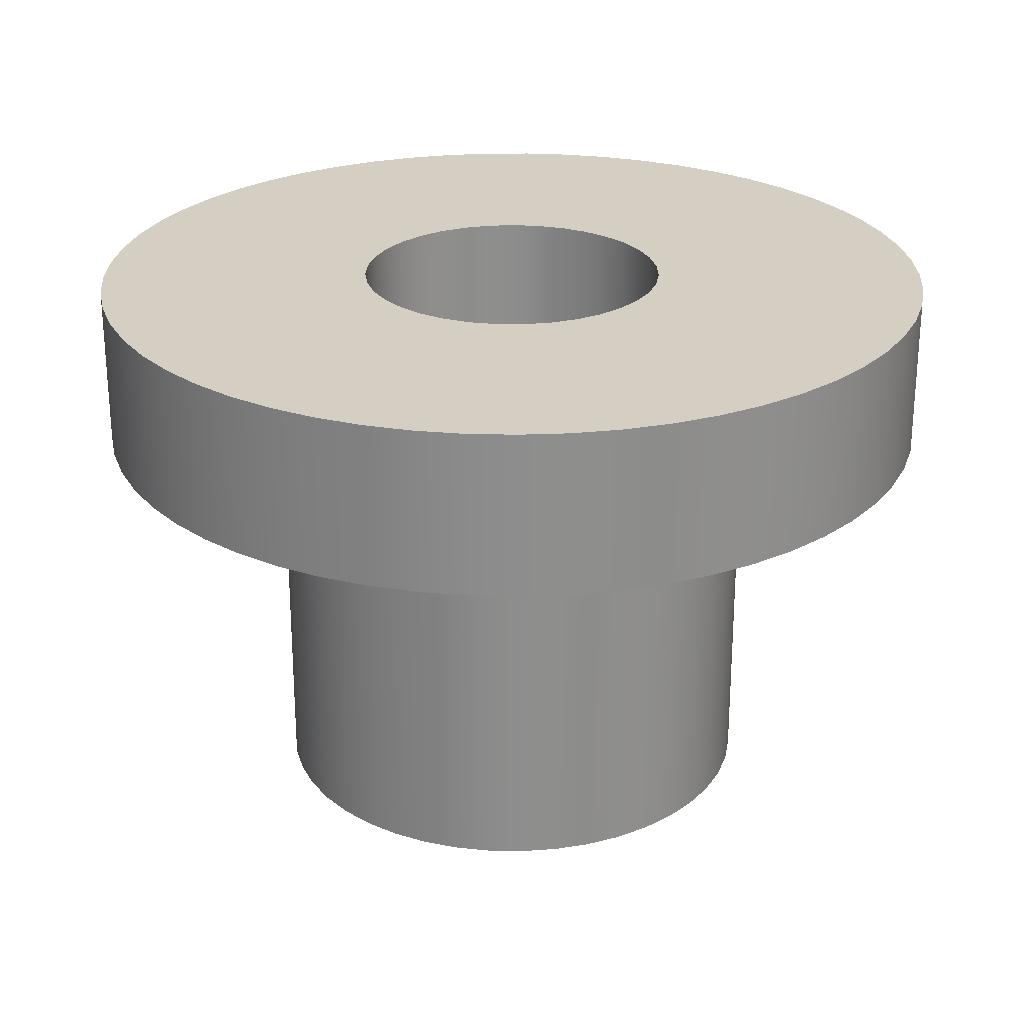
<metadata>
{"format":"obj","ext":"obj","renderer":"f3d","projection":"perspective","resolution":1024,"background":"white","views":[{"elev":25.5,"azim":-84.3,"up":"+Z"}]}
</metadata>
<code>
v -0.344 -4.213e-17 0
v -0.3419 0.03784 0
v -0.3357 0.07523 0
v -0.3254 0.1117 0
v -0.3111 0.1468 0
v -0.2931 0.1801 0
v -0.2715 0.2113 0
v -0.2466 0.2399 0
v -0.2187 0.2655 0
v -0.1882 0.288 0
v -0.1553 0.3069 0
v -0.1206 0.3222 0
v -0.08445 0.3335 0
v -0.04725 0.3407 0
v -0.009479 0.3439 0
v 0.02841 0.3428 0
v 0.06595 0.3376 0
v 0.1027 0.3283 0
v 0.1382 0.315 0
v 0.172 0.2979 0
v 0.2037 0.2772 0
v 0.233 0.2531 0
v 0.2594 0.2259 0
v 0.2827 0.196 0
v 0.3025 0.1637 0
v 0.3187 0.1295 0
v 0.331 0.0936 0
v 0.3393 0.05662 0
v 0.3435 0.01895 0
v 0.3435 -0.01895 0
v 0.3393 -0.05662 0
v 0.331 -0.0936 0
v 0.3187 -0.1295 0
v 0.3025 -0.1637 0
v 0.2827 -0.196 0
v 0.2594 -0.2259 0
v 0.233 -0.2531 0
v 0.2037 -0.2772 0
v 0.172 -0.2979 0
v 0.1382 -0.315 0
v 0.1027 -0.3283 0
v 0.06595 -0.3376 0
v 0.02841 -0.3428 0
v -0.009479 -0.3439 0
v -0.04725 -0.3407 0
v -0.08445 -0.3335 0
v -0.1206 -0.3222 0
v -0.1553 -0.3069 0
v -0.1882 -0.288 0
v -0.2187 -0.2655 0
v -0.2466 -0.2399 0
v -0.2715 -0.2113 0
v -0.2931 -0.1801 0
v -0.3111 -0.1468 0
v -0.3254 -0.1117 0
v -0.3357 -0.07523 0
v -0.3419 -0.03784 0
v -0.2 -2.449e-17 0
v -0.198 -0.02846 0
v -0.1919 -0.05635 0
v -0.1819 -0.08308 0
v -0.1683 -0.1081 0
v -0.1511 -0.131 0
v -0.131 -0.1511 0
v -0.1081 -0.1683 0
v -0.08308 -0.1819 0
v -0.05635 -0.1919 0
v -0.02846 -0.198 0
v 1.225e-17 -0.2 0
v 0.02846 -0.198 0
v 0.05635 -0.1919 0
v 0.08308 -0.1819 0
v 0.1081 -0.1683 0
v 0.131 -0.1511 0
v 0.1511 -0.131 0
v 0.1683 -0.1081 0
v 0.1819 -0.08308 0
v 0.1919 -0.05635 0
v 0.198 -0.02846 0
v 0.2 0 0
v 0.198 0.02846 0
v 0.1919 0.05635 0
v 0.1819 0.08308 0
v 0.1683 0.1081 0
v 0.1511 0.131 0
v 0.131 0.1511 0
v 0.1081 0.1683 0
v 0.08308 0.1819 0
v 0.05635 0.1919 0
v 0.02846 0.198 0
v 1.225e-17 0.2 0
v -0.02846 0.198 0
v -0.05635 0.1919 0
v -0.08308 0.1819 0
v -0.1081 0.1683 0
v -0.131 0.1511 0
v -0.1511 0.131 0
v -0.1683 0.1081 0
v -0.1819 0.08308 0
v -0.1919 0.05635 0
v -0.198 0.02846 0
v -0.344 -4.213e-17 0.13
v -0.3419 0.03784 0.13
v -0.3357 0.07523 0.13
v -0.3254 0.1117 0.13
v -0.3111 0.1468 0.13
v -0.2931 0.1801 0.13
v -0.2715 0.2113 0.13
v -0.2466 0.2399 0.13
v -0.2187 0.2655 0.13
v -0.1882 0.288 0.13
v -0.1553 0.3069 0.13
v -0.1206 0.3222 0.13
v -0.08445 0.3335 0.13
v -0.04725 0.3407 0.13
v -0.009479 0.3439 0.13
v 0.02841 0.3428 0.13
v 0.06595 0.3376 0.13
v 0.1027 0.3283 0.13
v 0.1382 0.315 0.13
v 0.172 0.2979 0.13
v 0.2037 0.2772 0.13
v 0.233 0.2531 0.13
v 0.2594 0.2259 0.13
v 0.2827 0.196 0.13
v 0.3025 0.1637 0.13
v 0.3187 0.1295 0.13
v 0.331 0.0936 0.13
v 0.3393 0.05662 0.13
v 0.3435 0.01895 0.13
v 0.3435 -0.01895 0.13
v 0.3393 -0.05662 0.13
v 0.331 -0.0936 0.13
v 0.3187 -0.1295 0.13
v 0.3025 -0.1637 0.13
v 0.2827 -0.196 0.13
v 0.2594 -0.2259 0.13
v 0.233 -0.2531 0.13
v 0.2037 -0.2772 0.13
v 0.172 -0.2979 0.13
v 0.1382 -0.315 0.13
v 0.1027 -0.3283 0.13
v 0.06595 -0.3376 0.13
v 0.02841 -0.3428 0.13
v -0.009479 -0.3439 0.13
v -0.04725 -0.3407 0.13
v -0.08445 -0.3335 0.13
v -0.1206 -0.3222 0.13
v -0.1553 -0.3069 0.13
v -0.1882 -0.288 0.13
v -0.2187 -0.2655 0.13
v -0.2466 -0.2399 0.13
v -0.2715 -0.2113 0.13
v -0.2931 -0.1801 0.13
v -0.3111 -0.1468 0.13
v -0.3254 -0.1117 0.13
v -0.3357 -0.07523 0.13
v -0.3419 -0.03784 0.13
v -0.344 -4.213e-17 0
v -0.3419 -0.03784 0
v -0.3357 -0.07523 0
v -0.3254 -0.1117 0
v -0.3111 -0.1468 0
v -0.2931 -0.1801 0
v -0.2715 -0.2113 0
v -0.2466 -0.2399 0
v -0.2187 -0.2655 0
v -0.1882 -0.288 0
v -0.1553 -0.3069 0
v -0.1206 -0.3222 0
v -0.08445 -0.3335 0
v -0.04725 -0.3407 0
v -0.009479 -0.3439 0
v 0.02841 -0.3428 0
v 0.06595 -0.3376 0
v 0.1027 -0.3283 0
v 0.1382 -0.315 0
v 0.172 -0.2979 0
v 0.2037 -0.2772 0
v 0.233 -0.2531 0
v 0.2594 -0.2259 0
v 0.2827 -0.196 0
v 0.3025 -0.1637 0
v 0.3187 -0.1295 0
v 0.331 -0.0936 0
v 0.3393 -0.05662 0
v 0.3435 -0.01895 0
v 0.3435 0.01895 0
v 0.3393 0.05662 0
v 0.331 0.0936 0
v 0.3187 0.1295 0
v 0.3025 0.1637 0
v 0.2827 0.196 0
v 0.2594 0.2259 0
v 0.233 0.2531 0
v 0.2037 0.2772 0
v 0.172 0.2979 0
v 0.1382 0.315 0
v 0.1027 0.3283 0
v 0.06595 0.3376 0
v 0.02841 0.3428 0
v -0.009479 0.3439 0
v -0.04725 0.3407 0
v -0.08445 0.3335 0
v -0.1206 0.3222 0
v -0.1553 0.3069 0
v -0.1882 0.288 0
v -0.2187 0.2655 0
v -0.2466 0.2399 0
v -0.2715 0.2113 0
v -0.2931 0.1801 0
v -0.3111 0.1468 0
v -0.3254 0.1117 0
v -0.3357 0.07523 0
v -0.3419 0.03784 0
v -0.344 -4.213e-17 0
v -0.344 -4.213e-17 0.13
v -0.124 -1.519e-17 0.13
v -0.122 0.02214 0.13
v -0.1161 0.04357 0.13
v -0.1064 0.0636 0.13
v -0.09338 0.08158 0.13
v -0.07731 0.09695 0.13
v -0.05876 0.1092 0.13
v -0.03832 0.1179 0.13
v -0.01664 0.1229 0.13
v 0.005563 0.1239 0.13
v 0.02759 0.1209 0.13
v 0.04874 0.114 0.13
v 0.06831 0.1035 0.13
v 0.08569 0.08963 0.13
v 0.1003 0.07289 0.13
v 0.1117 0.0538 0.13
v 0.1195 0.03299 0.13
v 0.1235 0.01112 0.13
v 0.1235 -0.01112 0.13
v 0.1195 -0.03299 0.13
v 0.1117 -0.0538 0.13
v 0.1003 -0.07289 0.13
v 0.08569 -0.08963 0.13
v 0.06831 -0.1035 0.13
v 0.04874 -0.114 0.13
v 0.02759 -0.1209 0.13
v 0.005563 -0.1239 0.13
v -0.01664 -0.1229 0.13
v -0.03832 -0.1179 0.13
v -0.05876 -0.1092 0.13
v -0.07731 -0.09695 0.13
v -0.09338 -0.08158 0.13
v -0.1064 -0.0636 0.13
v -0.1161 -0.04357 0.13
v -0.122 -0.02214 0.13
v -0.344 -4.213e-17 0.13
v -0.3419 -0.03784 0.13
v -0.3357 -0.07523 0.13
v -0.3254 -0.1117 0.13
v -0.3111 -0.1468 0.13
v -0.2931 -0.1801 0.13
v -0.2715 -0.2113 0.13
v -0.2466 -0.2399 0.13
v -0.2187 -0.2655 0.13
v -0.1882 -0.288 0.13
v -0.1553 -0.3069 0.13
v -0.1206 -0.3222 0.13
v -0.08445 -0.3335 0.13
v -0.04725 -0.3407 0.13
v -0.009479 -0.3439 0.13
v 0.02841 -0.3428 0.13
v 0.06595 -0.3376 0.13
v 0.1027 -0.3283 0.13
v 0.1382 -0.315 0.13
v 0.172 -0.2979 0.13
v 0.2037 -0.2772 0.13
v 0.233 -0.2531 0.13
v 0.2594 -0.2259 0.13
v 0.2827 -0.196 0.13
v 0.3025 -0.1637 0.13
v 0.3187 -0.1295 0.13
v 0.331 -0.0936 0.13
v 0.3393 -0.05662 0.13
v 0.3435 -0.01895 0.13
v 0.3435 0.01895 0.13
v 0.3393 0.05662 0.13
v 0.331 0.0936 0.13
v 0.3187 0.1295 0.13
v 0.3025 0.1637 0.13
v 0.2827 0.196 0.13
v 0.2594 0.2259 0.13
v 0.233 0.2531 0.13
v 0.2037 0.2772 0.13
v 0.172 0.2979 0.13
v 0.1382 0.315 0.13
v 0.1027 0.3283 0.13
v 0.06595 0.3376 0.13
v 0.02841 0.3428 0.13
v -0.009479 0.3439 0.13
v -0.04725 0.3407 0.13
v -0.08445 0.3335 0.13
v -0.1206 0.3222 0.13
v -0.1553 0.3069 0.13
v -0.1882 0.288 0.13
v -0.2187 0.2655 0.13
v -0.2466 0.2399 0.13
v -0.2715 0.2113 0.13
v -0.2931 0.1801 0.13
v -0.3111 0.1468 0.13
v -0.3254 0.1117 0.13
v -0.3357 0.07523 0.13
v -0.3419 0.03784 0.13
v -0.124 -1.519e-17 0.13
v -0.122 -0.02214 0.13
v -0.1161 -0.04357 0.13
v -0.1064 -0.0636 0.13
v -0.09338 -0.08158 0.13
v -0.07731 -0.09695 0.13
v -0.05876 -0.1092 0.13
v -0.03832 -0.1179 0.13
v -0.01664 -0.1229 0.13
v 0.005563 -0.1239 0.13
v 0.02759 -0.1209 0.13
v 0.04874 -0.114 0.13
v 0.06831 -0.1035 0.13
v 0.08569 -0.08963 0.13
v 0.1003 -0.07289 0.13
v 0.1117 -0.0538 0.13
v 0.1195 -0.03299 0.13
v 0.1235 -0.01112 0.13
v 0.1235 0.01112 0.13
v 0.1195 0.03299 0.13
v 0.1117 0.0538 0.13
v 0.1003 0.07289 0.13
v 0.08569 0.08963 0.13
v 0.06831 0.1035 0.13
v 0.04874 0.114 0.13
v 0.02759 0.1209 0.13
v 0.005563 0.1239 0.13
v -0.01664 0.1229 0.13
v -0.03832 0.1179 0.13
v -0.05876 0.1092 0.13
v -0.07731 0.09695 0.13
v -0.09338 0.08158 0.13
v -0.1064 0.0636 0.13
v -0.1161 0.04357 0.13
v -0.122 0.02214 0.13
v -0.124 -1.519e-17 -0.32
v -0.122 0.02214 -0.32
v -0.1161 0.04357 -0.32
v -0.1064 0.0636 -0.32
v -0.09338 0.08158 -0.32
v -0.07731 0.09695 -0.32
v -0.05876 0.1092 -0.32
v -0.03832 0.1179 -0.32
v -0.01664 0.1229 -0.32
v 0.005563 0.1239 -0.32
v 0.02759 0.1209 -0.32
v 0.04874 0.114 -0.32
v 0.06831 0.1035 -0.32
v 0.08569 0.08963 -0.32
v 0.1003 0.07289 -0.32
v 0.1117 0.0538 -0.32
v 0.1195 0.03299 -0.32
v 0.1235 0.01112 -0.32
v 0.1235 -0.01112 -0.32
v 0.1195 -0.03299 -0.32
v 0.1117 -0.0538 -0.32
v 0.1003 -0.07289 -0.32
v 0.08569 -0.08963 -0.32
v 0.06831 -0.1035 -0.32
v 0.04874 -0.114 -0.32
v 0.02759 -0.1209 -0.32
v 0.005563 -0.1239 -0.32
v -0.01664 -0.1229 -0.32
v -0.03832 -0.1179 -0.32
v -0.05876 -0.1092 -0.32
v -0.07731 -0.09695 -0.32
v -0.09338 -0.08158 -0.32
v -0.1064 -0.0636 -0.32
v -0.1161 -0.04357 -0.32
v -0.122 -0.02214 -0.32
v -0.124 -1.519e-17 -0.32
v -0.124 -1.519e-17 0.13
v -0.2 -2.449e-17 -0.32
v -0.198 -0.02846 -0.32
v -0.1919 -0.05635 -0.32
v -0.1819 -0.08308 -0.32
v -0.1683 -0.1081 -0.32
v -0.1511 -0.131 -0.32
v -0.131 -0.1511 -0.32
v -0.1081 -0.1683 -0.32
v -0.08308 -0.1819 -0.32
v -0.05635 -0.1919 -0.32
v -0.02846 -0.198 -0.32
v 1.225e-17 -0.2 -0.32
v 0.02846 -0.198 -0.32
v 0.05635 -0.1919 -0.32
v 0.08308 -0.1819 -0.32
v 0.1081 -0.1683 -0.32
v 0.131 -0.1511 -0.32
v 0.1511 -0.131 -0.32
v 0.1683 -0.1081 -0.32
v 0.1819 -0.08308 -0.32
v 0.1919 -0.05635 -0.32
v 0.198 -0.02846 -0.32
v 0.2 0 -0.32
v 0.198 0.02846 -0.32
v 0.1919 0.05635 -0.32
v 0.1819 0.08308 -0.32
v 0.1683 0.1081 -0.32
v 0.1511 0.131 -0.32
v 0.131 0.1511 -0.32
v 0.1081 0.1683 -0.32
v 0.08308 0.1819 -0.32
v 0.05635 0.1919 -0.32
v 0.02846 0.198 -0.32
v 1.225e-17 0.2 -0.32
v -0.02846 0.198 -0.32
v -0.05635 0.1919 -0.32
v -0.08308 0.1819 -0.32
v -0.1081 0.1683 -0.32
v -0.131 0.1511 -0.32
v -0.1511 0.131 -0.32
v -0.1683 0.1081 -0.32
v -0.1819 0.08308 -0.32
v -0.1919 0.05635 -0.32
v -0.198 0.02846 -0.32
v -0.2 -2.449e-17 0
v -0.198 0.02846 0
v -0.1919 0.05635 0
v -0.1819 0.08308 0
v -0.1683 0.1081 0
v -0.1511 0.131 0
v -0.131 0.1511 0
v -0.1081 0.1683 0
v -0.08308 0.1819 0
v -0.05635 0.1919 0
v -0.02846 0.198 0
v 1.225e-17 0.2 0
v 0.02846 0.198 0
v 0.05635 0.1919 0
v 0.08308 0.1819 0
v 0.1081 0.1683 0
v 0.131 0.1511 0
v 0.1511 0.131 0
v 0.1683 0.1081 0
v 0.1819 0.08308 0
v 0.1919 0.05635 0
v 0.198 0.02846 0
v 0.2 0 0
v 0.198 -0.02846 0
v 0.1919 -0.05635 0
v 0.1819 -0.08308 0
v 0.1683 -0.1081 0
v 0.1511 -0.131 0
v 0.131 -0.1511 0
v 0.1081 -0.1683 0
v 0.08308 -0.1819 0
v 0.05635 -0.1919 0
v 0.02846 -0.198 0
v 1.225e-17 -0.2 0
v -0.02846 -0.198 0
v -0.05635 -0.1919 0
v -0.08308 -0.1819 0
v -0.1081 -0.1683 0
v -0.131 -0.1511 0
v -0.1511 -0.131 0
v -0.1683 -0.1081 0
v -0.1819 -0.08308 0
v -0.1919 -0.05635 0
v -0.198 -0.02846 0
v -0.2 -2.449e-17 0
v -0.2 -2.449e-17 -0.32
v -0.124 -1.519e-17 -0.32
v -0.122 -0.02214 -0.32
v -0.1161 -0.04357 -0.32
v -0.1064 -0.0636 -0.32
v -0.09338 -0.08158 -0.32
v -0.07731 -0.09695 -0.32
v -0.05876 -0.1092 -0.32
v -0.03832 -0.1179 -0.32
v -0.01664 -0.1229 -0.32
v 0.005563 -0.1239 -0.32
v 0.02759 -0.1209 -0.32
v 0.04874 -0.114 -0.32
v 0.06831 -0.1035 -0.32
v 0.08569 -0.08963 -0.32
v 0.1003 -0.07289 -0.32
v 0.1117 -0.0538 -0.32
v 0.1195 -0.03299 -0.32
v 0.1235 -0.01112 -0.32
v 0.1235 0.01112 -0.32
v 0.1195 0.03299 -0.32
v 0.1117 0.0538 -0.32
v 0.1003 0.07289 -0.32
v 0.08569 0.08963 -0.32
v 0.06831 0.1035 -0.32
v 0.04874 0.114 -0.32
v 0.02759 0.1209 -0.32
v 0.005563 0.1239 -0.32
v -0.01664 0.1229 -0.32
v -0.03832 0.1179 -0.32
v -0.05876 0.1092 -0.32
v -0.07731 0.09695 -0.32
v -0.09338 0.08158 -0.32
v -0.1064 0.0636 -0.32
v -0.1161 0.04357 -0.32
v -0.122 0.02214 -0.32
v -0.2 -2.449e-17 -0.32
v -0.198 0.02846 -0.32
v -0.1919 0.05635 -0.32
v -0.1819 0.08308 -0.32
v -0.1683 0.1081 -0.32
v -0.1511 0.131 -0.32
v -0.131 0.1511 -0.32
v -0.1081 0.1683 -0.32
v -0.08308 0.1819 -0.32
v -0.05635 0.1919 -0.32
v -0.02846 0.198 -0.32
v 1.225e-17 0.2 -0.32
v 0.02846 0.198 -0.32
v 0.05635 0.1919 -0.32
v 0.08308 0.1819 -0.32
v 0.1081 0.1683 -0.32
v 0.131 0.1511 -0.32
v 0.1511 0.131 -0.32
v 0.1683 0.1081 -0.32
v 0.1819 0.08308 -0.32
v 0.1919 0.05635 -0.32
v 0.198 0.02846 -0.32
v 0.2 0 -0.32
v 0.198 -0.02846 -0.32
v 0.1919 -0.05635 -0.32
v 0.1819 -0.08308 -0.32
v 0.1683 -0.1081 -0.32
v 0.1511 -0.131 -0.32
v 0.131 -0.1511 -0.32
v 0.1081 -0.1683 -0.32
v 0.08308 -0.1819 -0.32
v 0.05635 -0.1919 -0.32
v 0.02846 -0.198 -0.32
v 1.225e-17 -0.2 -0.32
v -0.02846 -0.198 -0.32
v -0.05635 -0.1919 -0.32
v -0.08308 -0.1819 -0.32
v -0.1081 -0.1683 -0.32
v -0.131 -0.1511 -0.32
v -0.1511 -0.131 -0.32
v -0.1683 -0.1081 -0.32
v -0.1819 -0.08308 -0.32
v -0.1919 -0.05635 -0.32
v -0.198 -0.02846 -0.32
g c8838f12-e309-11ea-8ea4-54bf646e7e1f
f 57 1 58
f 58 1 2
f 58 2 101
f 101 2 3
f 101 3 100
f 100 3 4
f 100 4 99
f 99 4 5
f 99 5 6
f 99 6 98
f 98 6 7
f 98 7 97
f 97 7 8
f 97 8 96
f 96 8 9
f 96 9 95
f 95 9 10
f 95 10 11
f 95 11 94
f 94 11 12
f 94 12 93
f 93 12 13
f 93 13 92
f 92 13 14
f 92 14 15
f 92 15 91
f 91 15 16
f 91 16 90
f 90 16 17
f 90 17 89
f 89 17 18
f 89 18 88
f 88 18 19
f 88 19 20
f 88 20 87
f 87 20 21
f 87 21 86
f 86 21 22
f 86 22 85
f 85 22 23
f 85 23 24
f 85 24 84
f 84 24 25
f 84 25 83
f 83 25 26
f 83 26 82
f 82 26 27
f 82 27 28
f 82 28 81
f 81 28 29
f 81 29 80
f 80 29 30
f 80 30 79
f 79 30 31
f 79 31 78
f 78 31 32
f 78 32 33
f 78 33 77
f 77 33 34
f 77 34 76
f 76 34 35
f 76 35 75
f 75 35 36
f 75 36 37
f 75 37 74
f 74 37 38
f 74 38 73
f 73 38 39
f 73 39 72
f 72 39 40
f 72 40 41
f 72 41 71
f 71 41 42
f 71 42 70
f 70 42 43
f 70 43 69
f 69 43 44
f 69 44 68
f 68 44 45
f 68 45 46
f 68 46 67
f 67 46 47
f 67 47 66
f 66 47 48
f 66 48 65
f 65 48 49
f 65 49 50
f 65 50 64
f 64 50 51
f 64 51 63
f 63 51 52
f 63 52 62
f 62 52 53
f 62 53 61
f 61 53 54
f 61 54 55
f 61 55 60
f 60 55 56
f 60 56 59
f 59 56 57
f 59 57 58
g c889a952-e309-11ea-a9c7-54bf646e7e1f
f 103 215 102
f 102 215 216
f 217 159 158
f 158 159 160
f 158 160 157
f 157 160 161
f 157 161 156
f 156 161 162
f 156 162 155
f 155 162 163
f 155 163 154
f 154 163 164
f 154 164 153
f 153 164 165
f 153 165 152
f 152 165 166
f 152 166 151
f 151 166 167
f 151 167 150
f 150 167 168
f 150 168 149
f 149 168 169
f 149 169 148
f 148 169 170
f 148 170 147
f 147 170 171
f 147 171 146
f 146 171 172
f 146 172 145
f 145 172 173
f 145 173 144
f 144 173 174
f 144 174 143
f 143 174 175
f 143 175 142
f 142 175 176
f 142 176 141
f 141 176 177
f 141 177 140
f 140 177 178
f 140 178 139
f 139 178 179
f 139 179 138
f 138 179 180
f 138 180 137
f 137 180 181
f 137 181 136
f 136 181 182
f 136 182 135
f 135 182 183
f 135 183 134
f 134 183 184
f 134 184 133
f 133 184 185
f 133 185 132
f 132 185 186
f 132 186 131
f 131 186 187
f 131 187 130
f 130 187 188
f 130 188 129
f 129 188 189
f 129 189 128
f 128 189 190
f 128 190 127
f 127 190 191
f 127 191 126
f 126 191 192
f 126 192 125
f 125 192 193
f 125 193 124
f 124 193 194
f 124 194 123
f 123 194 195
f 123 195 122
f 122 195 196
f 122 196 121
f 121 196 197
f 121 197 120
f 120 197 198
f 120 198 119
f 119 198 199
f 119 199 118
f 118 199 200
f 118 200 117
f 117 200 201
f 117 201 116
f 116 201 202
f 116 202 115
f 115 202 203
f 115 203 114
f 114 203 204
f 114 204 113
f 113 204 205
f 113 205 112
f 112 205 206
f 112 206 111
f 111 206 207
f 111 207 110
f 110 207 208
f 110 208 109
f 109 208 209
f 109 209 108
f 108 209 210
f 108 210 107
f 107 210 211
f 107 211 106
f 106 211 212
f 106 212 105
f 105 212 213
f 105 213 104
f 104 213 214
f 104 214 103
f 103 214 215
g c88fc39c-e309-11ea-abe2-54bf646e7e1f
f 219 309 218
f 218 309 253
f 218 253 254
f 309 219 308
f 308 219 220
f 308 220 307
f 307 220 306
f 306 220 221
f 306 221 305
f 305 221 304
f 304 221 222
f 304 222 303
f 303 222 223
f 303 223 302
f 302 223 301
f 301 223 224
f 301 224 300
f 300 224 299
f 299 224 225
f 299 225 298
f 298 225 226
f 298 226 297
f 297 226 296
f 296 226 227
f 296 227 295
f 295 227 228
f 295 228 294
f 294 228 293
f 293 228 229
f 293 229 292
f 292 229 291
f 291 229 230
f 291 230 290
f 290 230 231
f 290 231 289
f 289 231 288
f 288 231 232
f 288 232 287
f 287 232 286
f 286 232 233
f 286 233 285
f 285 233 234
f 285 234 284
f 284 234 283
f 283 234 235
f 283 235 282
f 282 235 281
f 281 235 236
f 281 236 280
f 280 236 237
f 280 237 279
f 279 237 278
f 278 237 238
f 278 238 277
f 277 238 239
f 277 239 276
f 276 239 275
f 275 239 240
f 275 240 274
f 274 240 273
f 273 240 241
f 273 241 272
f 272 241 242
f 272 242 271
f 271 242 270
f 270 242 243
f 270 243 269
f 269 243 268
f 268 243 244
f 268 244 267
f 267 244 245
f 267 245 266
f 266 245 265
f 265 245 246
f 265 246 264
f 264 246 247
f 264 247 263
f 263 247 262
f 262 247 248
f 262 248 261
f 261 248 260
f 260 248 249
f 260 249 259
f 259 249 250
f 259 250 258
f 258 250 257
f 257 250 251
f 257 251 256
f 256 251 255
f 255 251 252
f 255 252 254
f 254 252 218
g c810d40a-e309-11ea-8f1b-54bf646e7e1f
f 311 379 310
f 310 379 380
f 381 345 344
f 344 345 346
f 344 346 343
f 343 346 347
f 343 347 342
f 342 347 348
f 342 348 341
f 341 348 349
f 341 349 340
f 340 349 350
f 340 350 339
f 339 350 351
f 339 351 338
f 338 351 352
f 338 352 337
f 337 352 353
f 337 353 336
f 336 353 354
f 336 354 335
f 335 354 355
f 335 355 334
f 334 355 356
f 334 356 333
f 333 356 357
f 333 357 332
f 332 357 358
f 332 358 331
f 331 358 359
f 331 359 330
f 330 359 360
f 330 360 329
f 329 360 361
f 329 361 328
f 328 361 362
f 328 362 327
f 327 362 363
f 327 363 326
f 326 363 364
f 326 364 325
f 325 364 365
f 325 365 324
f 324 365 366
f 324 366 323
f 323 366 367
f 323 367 322
f 322 367 368
f 322 368 321
f 321 368 369
f 321 369 320
f 320 369 370
f 320 370 319
f 319 370 371
f 319 371 318
f 318 371 372
f 318 372 317
f 317 372 373
f 317 373 316
f 316 373 374
f 316 374 315
f 315 374 375
f 315 375 314
f 314 375 376
f 314 376 313
f 313 376 377
f 313 377 312
f 312 377 378
f 312 378 311
f 311 378 379
g c816ee48-e309-11ea-8a28-54bf646e7e1f
f 383 469 382
f 382 469 470
f 471 426 425
f 425 426 427
f 425 427 424
f 424 427 428
f 424 428 423
f 423 428 429
f 423 429 422
f 422 429 430
f 422 430 421
f 421 430 431
f 421 431 420
f 420 431 432
f 420 432 419
f 419 432 433
f 419 433 418
f 418 433 434
f 418 434 417
f 417 434 435
f 417 435 416
f 416 435 436
f 416 436 415
f 415 436 437
f 415 437 414
f 414 437 438
f 414 438 413
f 413 438 439
f 413 439 412
f 412 439 440
f 412 440 411
f 411 440 441
f 411 441 410
f 410 441 442
f 410 442 409
f 409 442 443
f 409 443 408
f 408 443 444
f 408 444 407
f 407 444 445
f 407 445 406
f 406 445 446
f 406 446 405
f 405 446 447
f 405 447 404
f 404 447 448
f 404 448 403
f 403 448 449
f 403 449 402
f 402 449 450
f 402 450 401
f 401 450 451
f 401 451 400
f 400 451 452
f 400 452 399
f 399 452 453
f 399 453 398
f 398 453 454
f 398 454 397
f 397 454 455
f 397 455 396
f 396 455 456
f 396 456 395
f 395 456 457
f 395 457 394
f 394 457 458
f 394 458 393
f 393 458 459
f 393 459 392
f 392 459 460
f 392 460 391
f 391 460 461
f 391 461 390
f 390 461 462
f 390 462 389
f 389 462 463
f 389 463 388
f 388 463 464
f 388 464 387
f 387 464 465
f 387 465 386
f 386 465 466
f 386 466 385
f 385 466 467
f 385 467 384
f 384 467 468
f 384 468 383
f 383 468 469
g c82349fe-e309-11ea-a0b9-54bf646e7e1f
f 473 550 472
f 472 550 507
f 472 507 508
f 550 473 549
f 549 473 474
f 549 474 548
f 548 474 475
f 548 475 547
f 547 475 476
f 547 476 546
f 546 476 545
f 545 476 477
f 545 477 544
f 544 477 478
f 544 478 543
f 543 478 479
f 543 479 542
f 542 479 480
f 542 480 541
f 541 480 540
f 540 480 481
f 540 481 539
f 539 481 482
f 539 482 538
f 538 482 483
f 538 483 537
f 537 483 484
f 537 484 536
f 536 484 535
f 535 484 485
f 535 485 534
f 534 485 486
f 534 486 533
f 533 486 487
f 533 487 532
f 532 487 488
f 532 488 531
f 531 488 530
f 530 488 489
f 530 489 529
f 529 489 490
f 529 490 528
f 528 490 491
f 528 491 527
f 527 491 526
f 526 491 492
f 526 492 525
f 525 492 493
f 525 493 524
f 524 493 494
f 524 494 523
f 523 494 495
f 523 495 522
f 522 495 521
f 521 495 496
f 521 496 520
f 520 496 497
f 520 497 519
f 519 497 498
f 519 498 518
f 518 498 499
f 518 499 517
f 517 499 516
f 516 499 500
f 516 500 515
f 515 500 501
f 515 501 514
f 514 501 502
f 514 502 513
f 513 502 503
f 513 503 512
f 512 503 511
f 511 503 504
f 511 504 510
f 510 504 505
f 510 505 509
f 509 505 506
f 509 506 508
f 508 506 472

</code>
